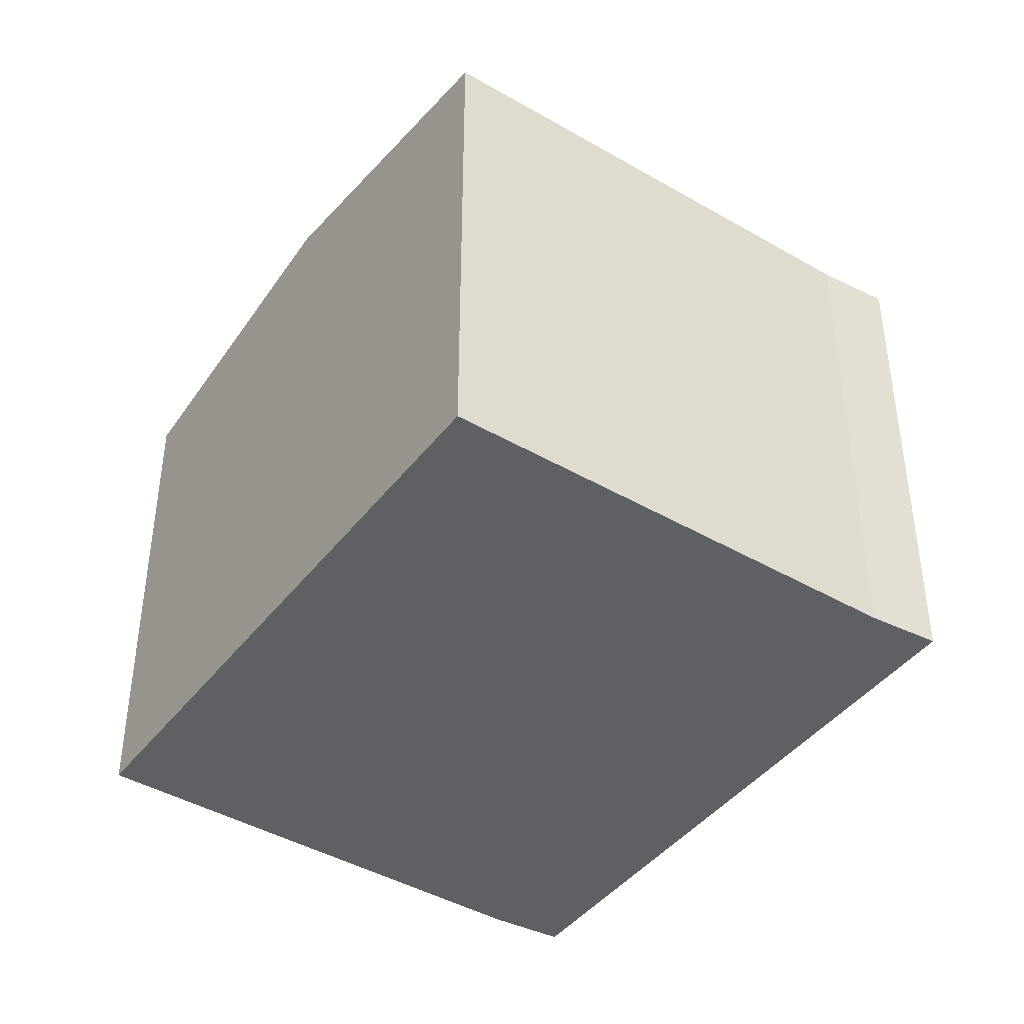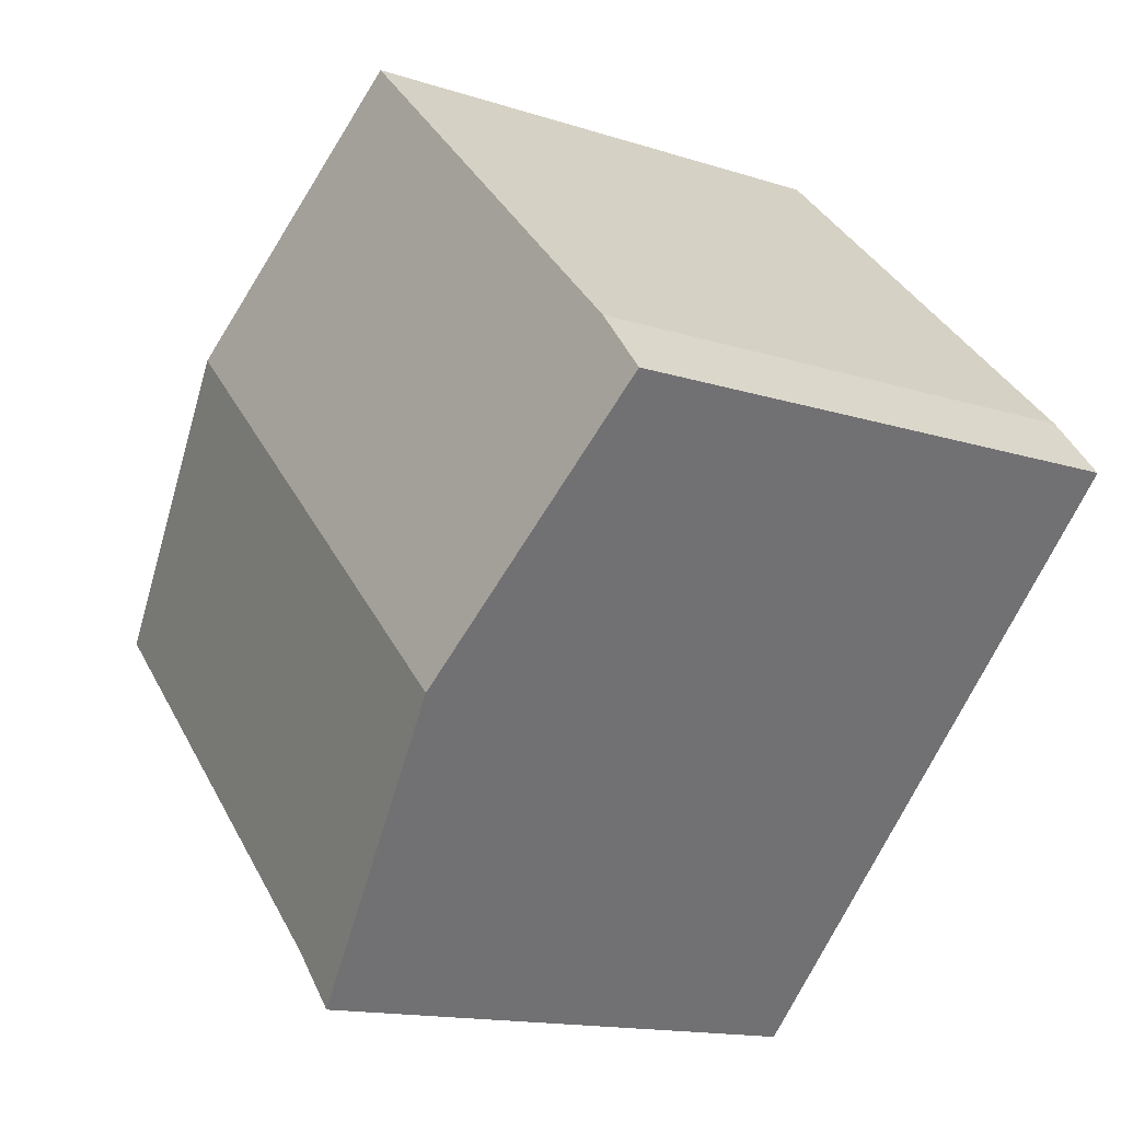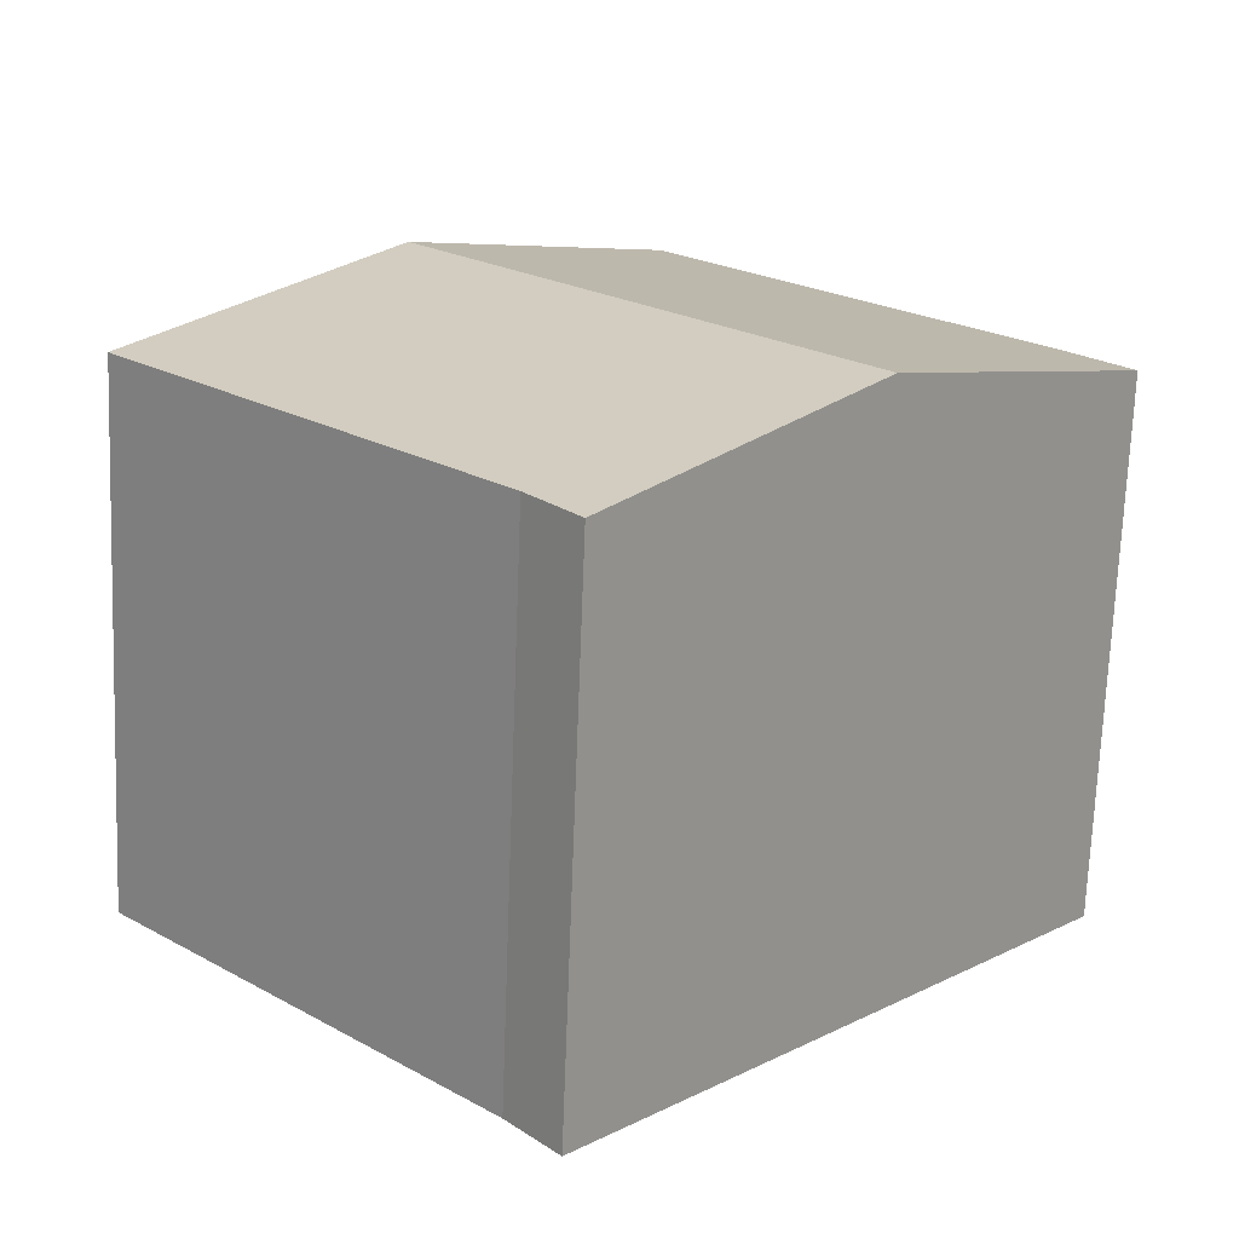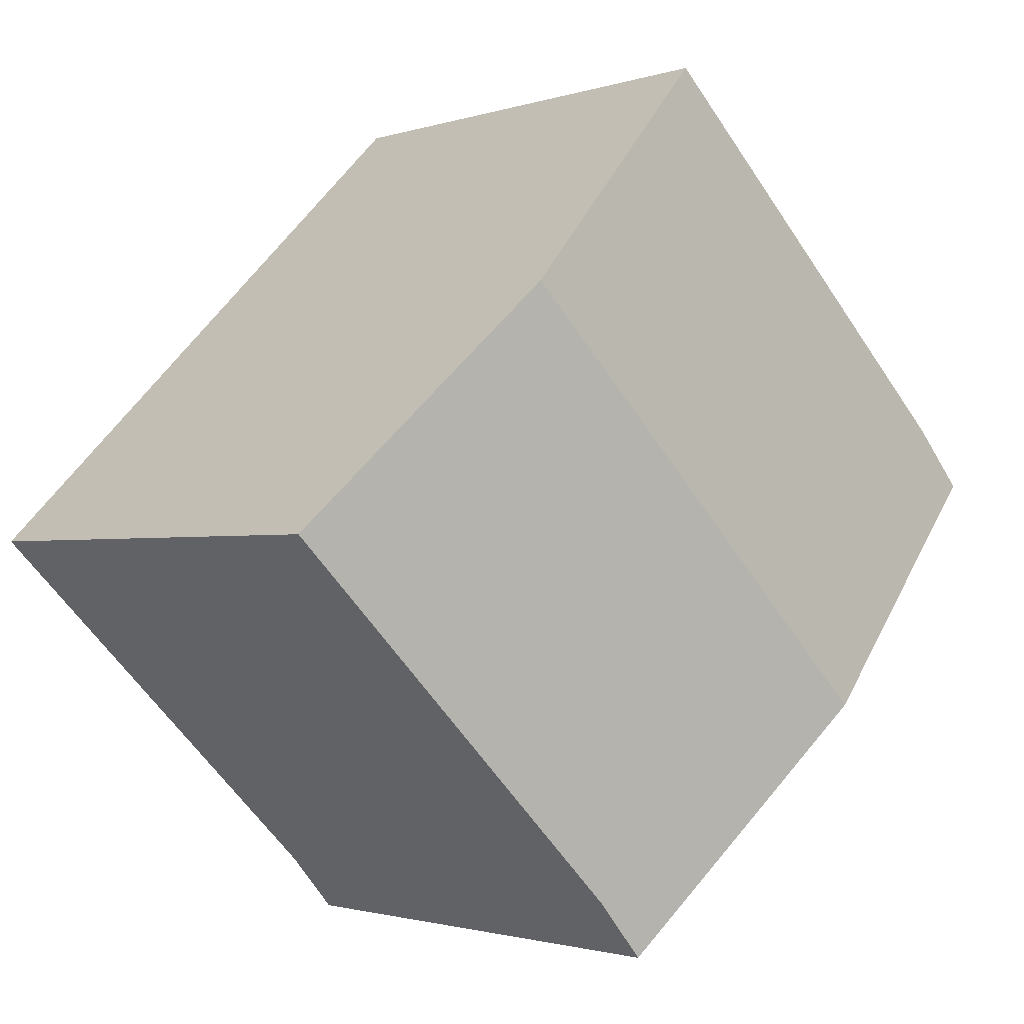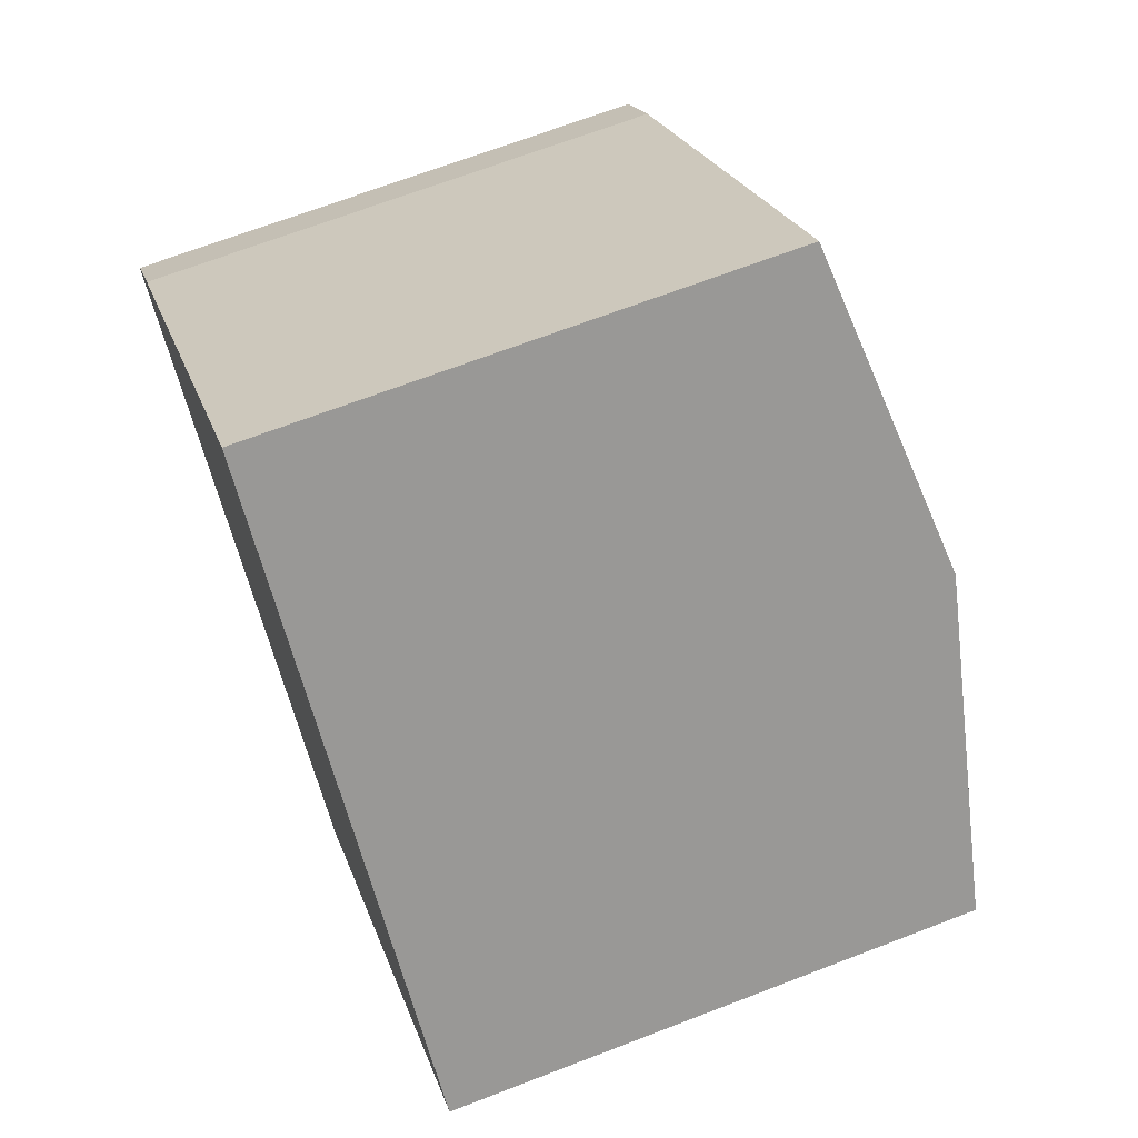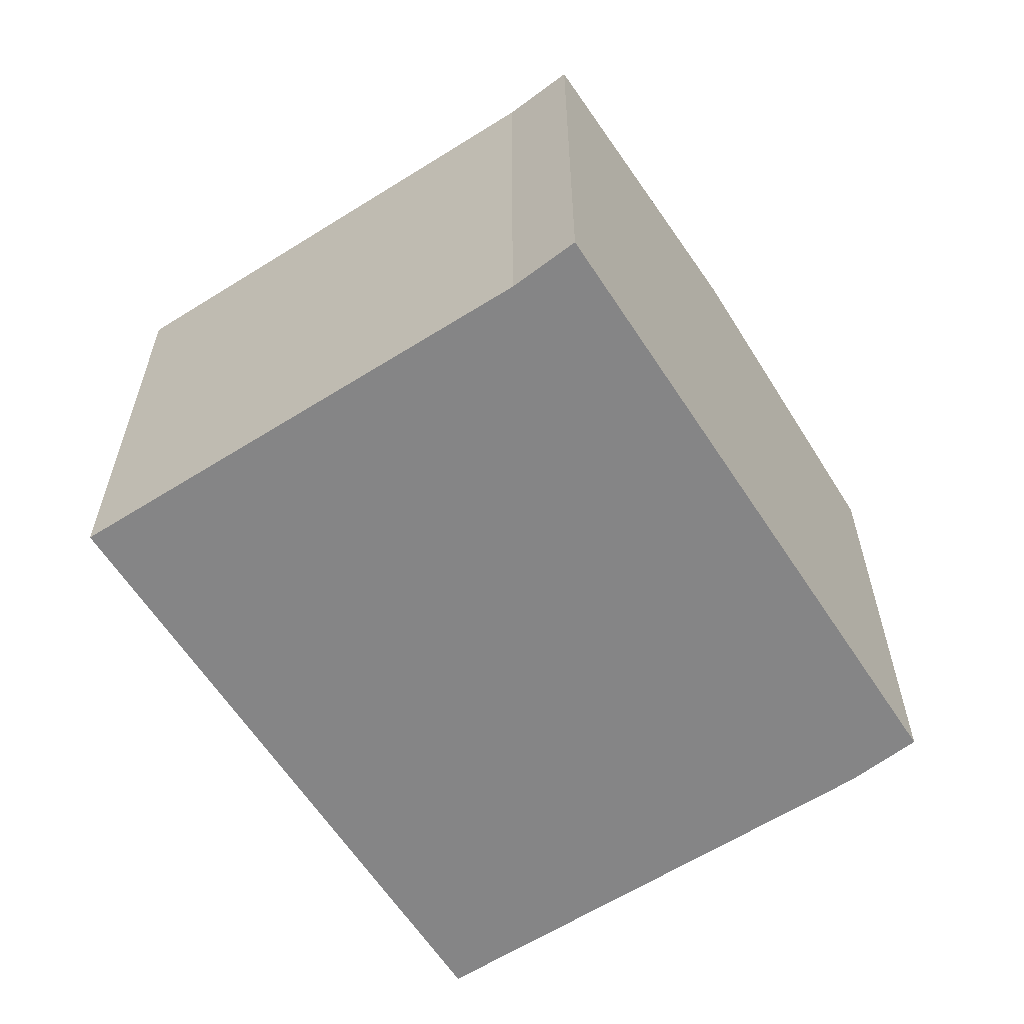
<metadata>
{"format":"obj","ext":"obj","renderer":"f3d","projection":"perspective","resolution":1024,"background":"white","views":[{"elev":-42.7,"azim":100.7,"up":"+Y"},{"elev":-14.5,"azim":-125.3,"up":"+Z"},{"elev":-70.5,"azim":177.8,"up":"+Z"},{"elev":-1.6,"azim":140.1,"up":"+Z"},{"elev":68.2,"azim":68.9,"up":"+Z"},{"elev":-61.9,"azim":168.0,"up":"+Y"}]}
</metadata>
<code>
v  2.558 6.281 -2.561
v  4.492 5.715 4.526
v  7.093 6.281 1.912
v  0.553 5.713 0.653
v  0 5.725 3.506e-16
v  9.697 5.714 -0.706
v  5.747 5.714 -4.602
v  5.217 5.703 -5.223
v  5.217 3.198e-16 -5.223
v  0 0 0
v  2.558 1.568e-16 -2.561
v  0.553 -3.998e-17 0.653
v  4.492 -2.771e-16 4.526
v  9.697 4.323e-17 -0.706
v  7.093 -1.171e-16 1.912
v  5.747 2.818e-16 -4.602
g defaultobject
f 1 2 3
f 2 1 4
f 4 1 5
f 6 1 3
f 1 6 7
f 1 7 8
f 9 1 8
f 1 9 5
f 5 9 10
f 10 9 11
f 10 4 5
f 4 10 12
f 4 13 2
f 13 4 12
f 13 3 2
f 3 13 6
f 6 13 14
f 14 13 15
f 14 7 6
f 7 14 16
f 16 8 7
f 8 16 9
f 11 12 10
f 12 11 13
f 13 11 9
f 13 9 16
f 13 16 14
f 13 14 15

</code>
